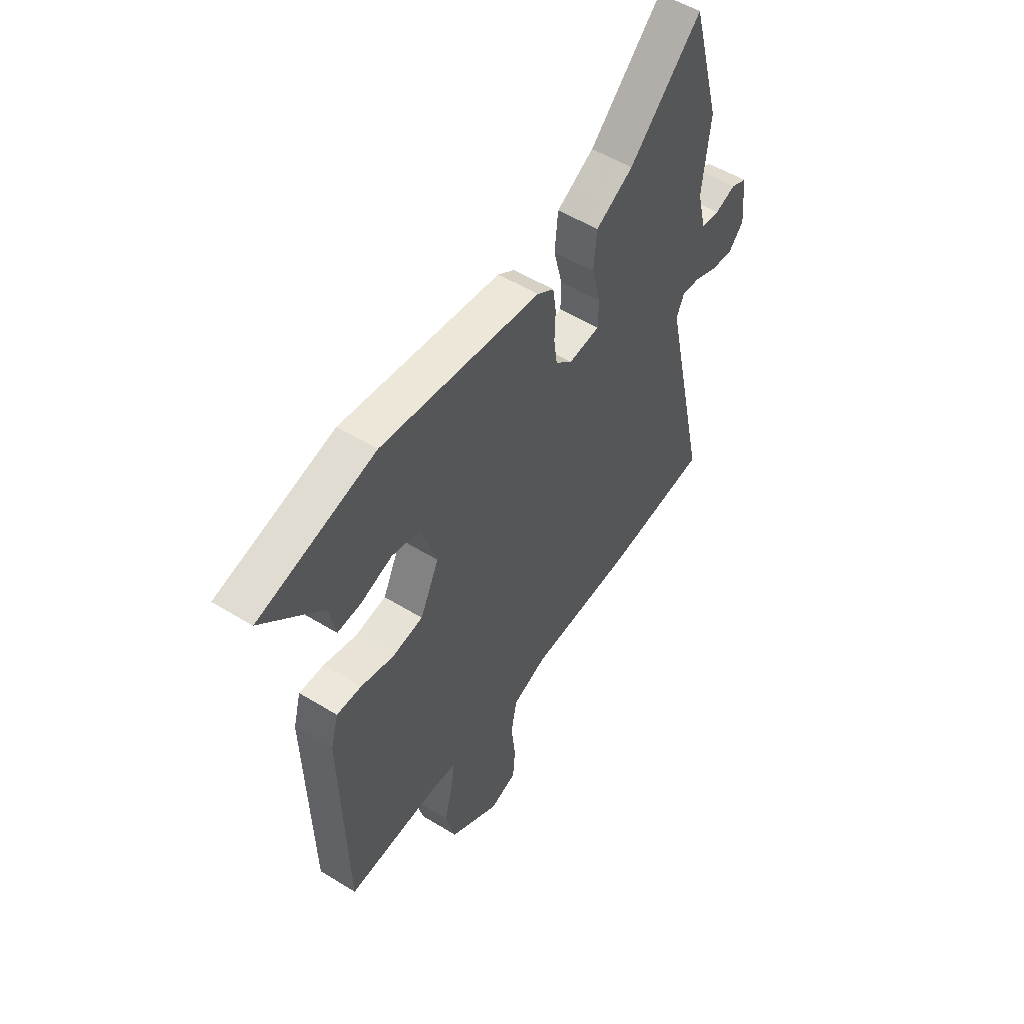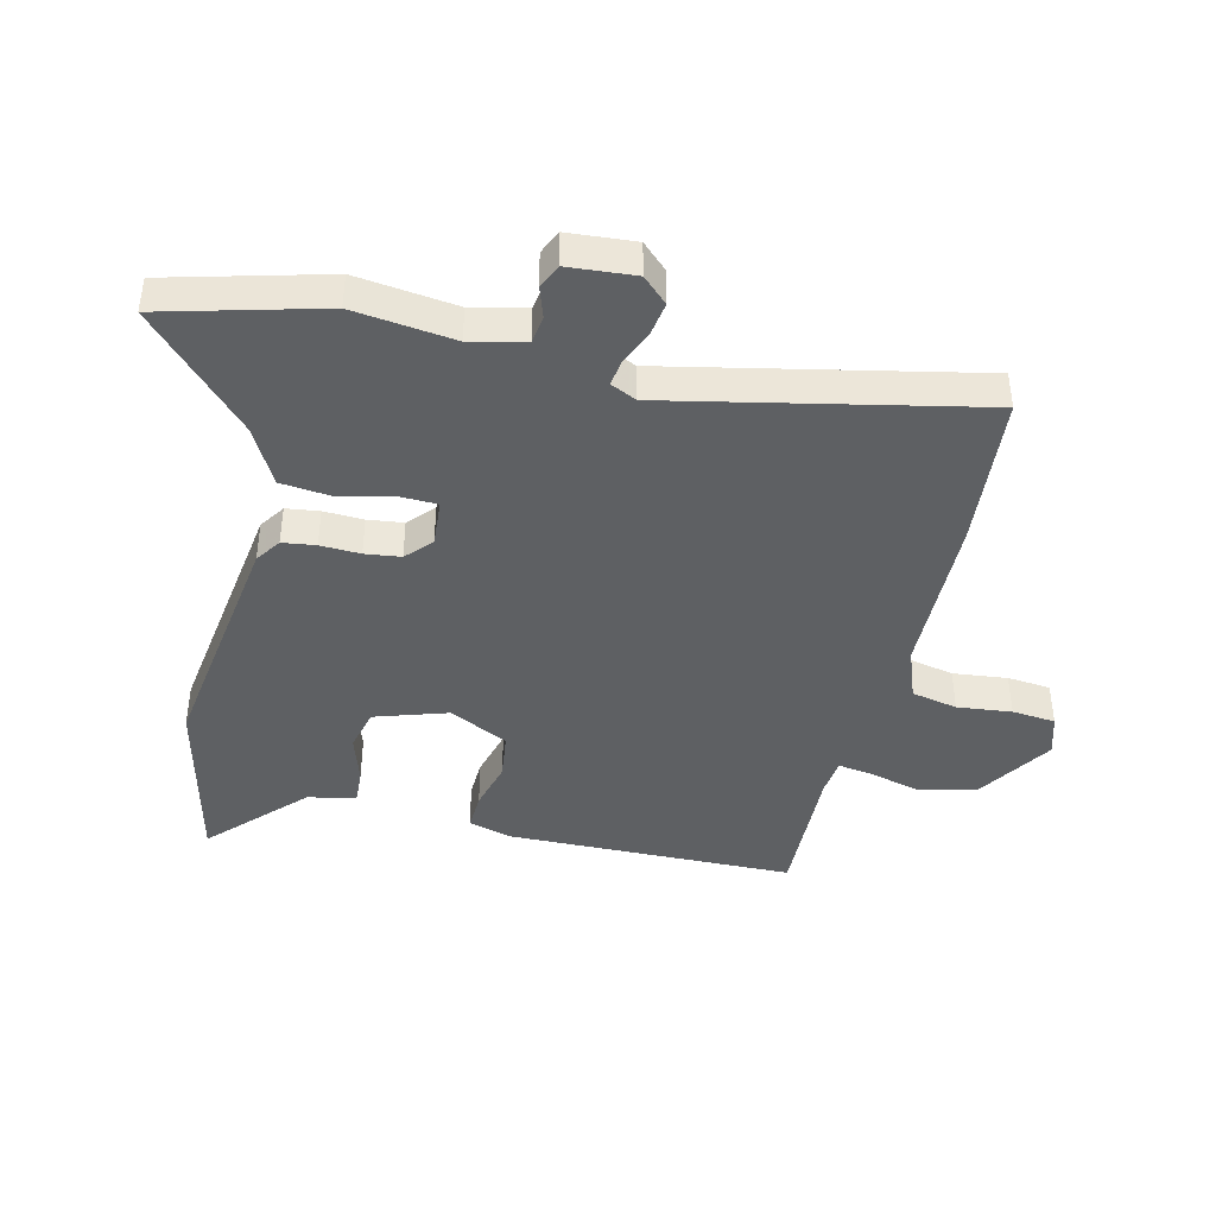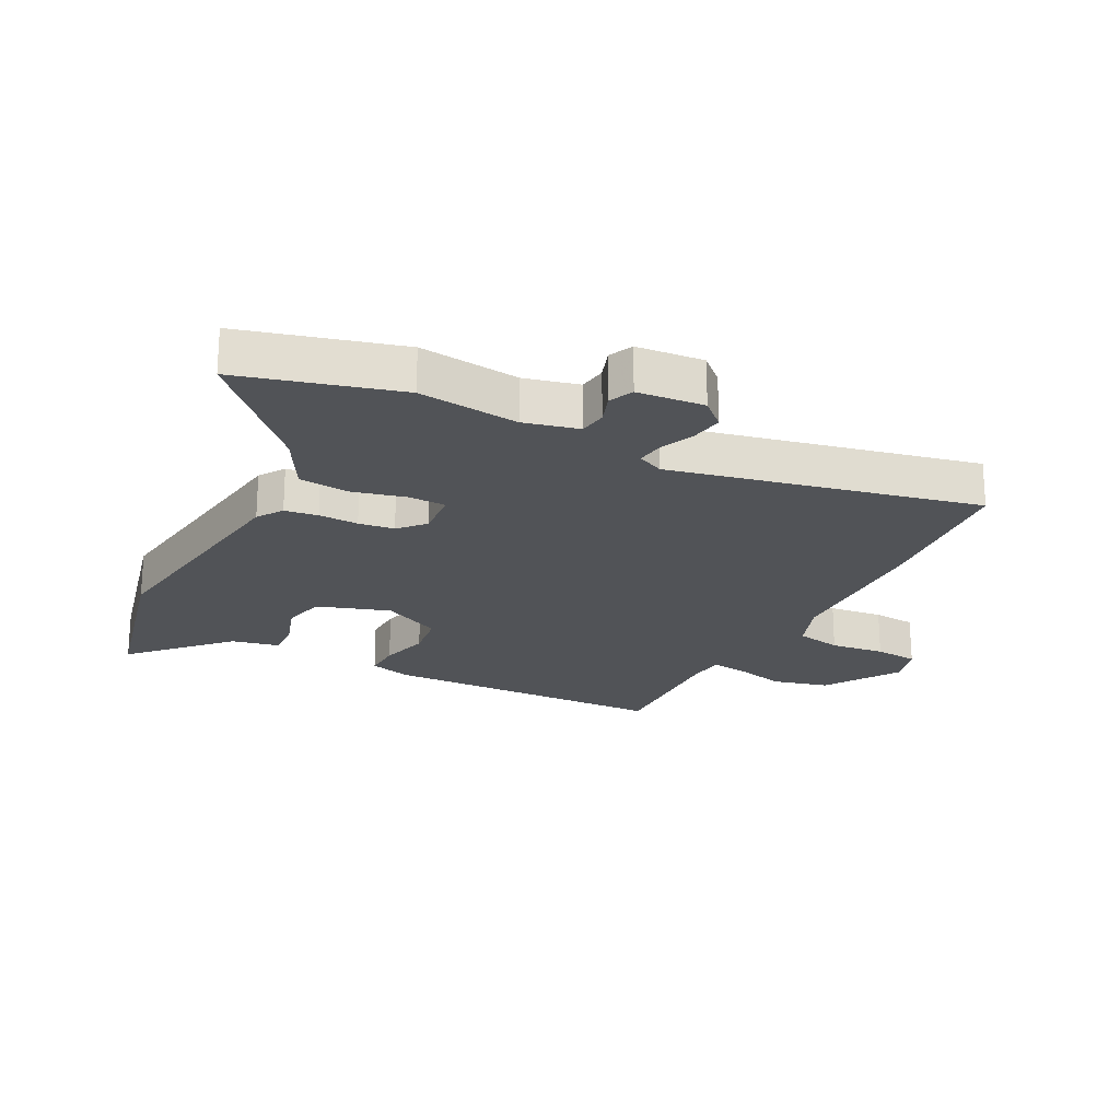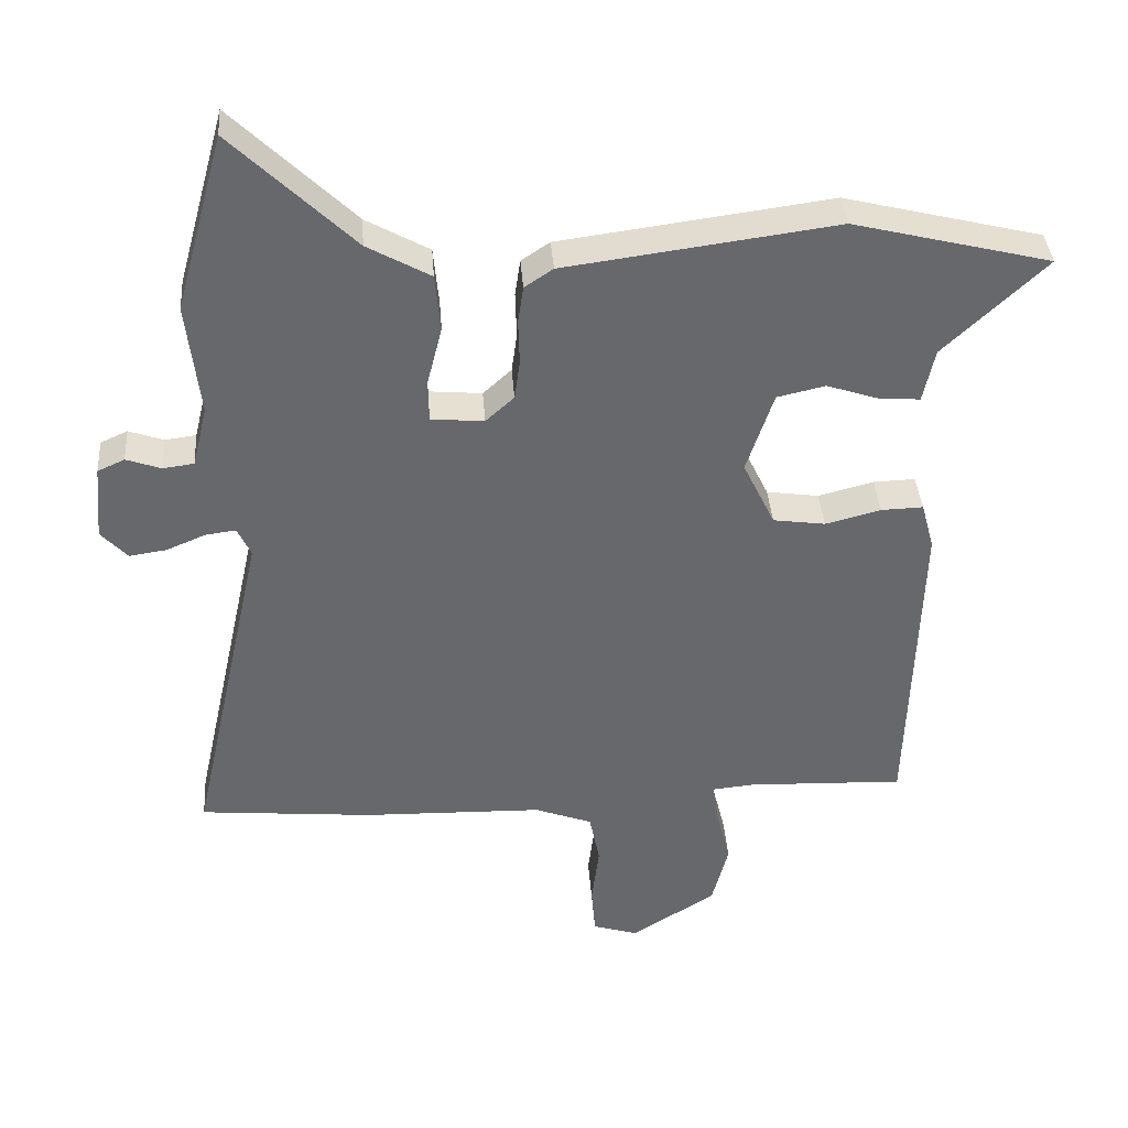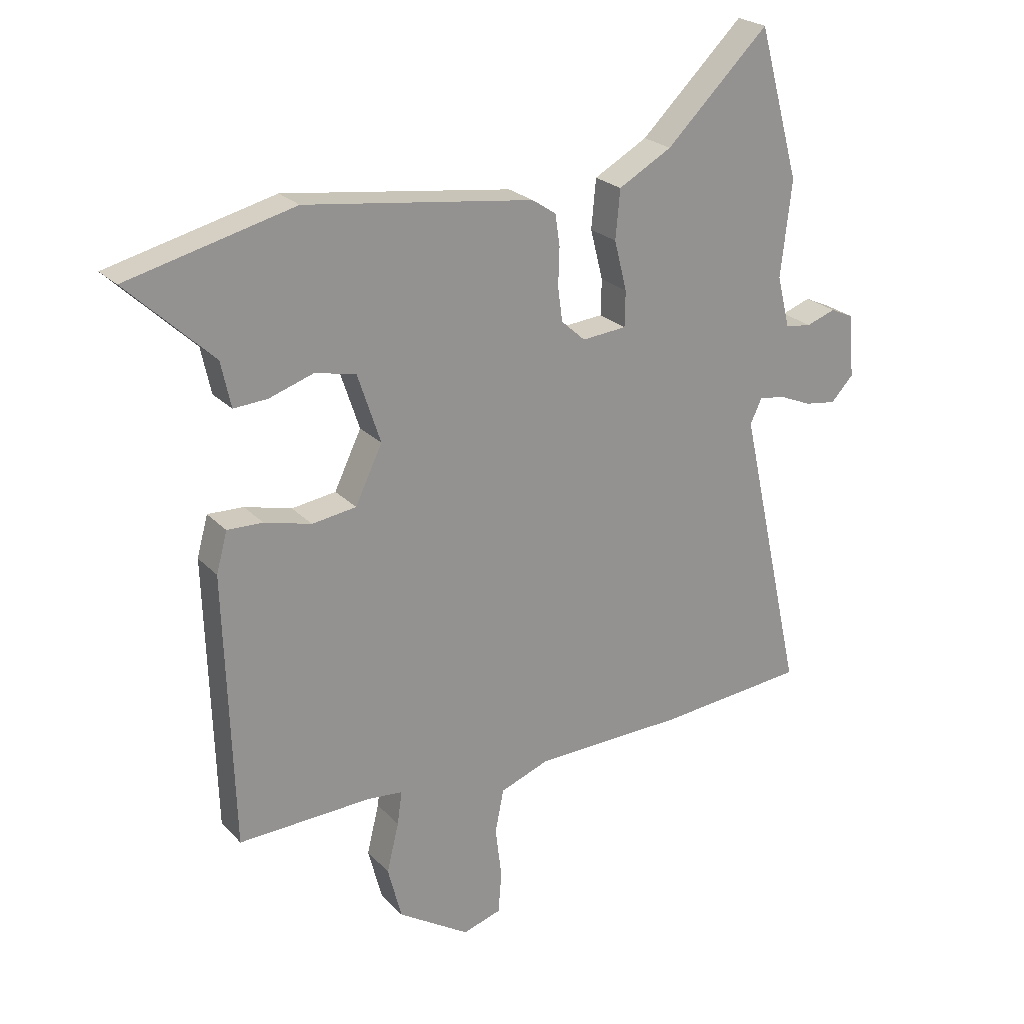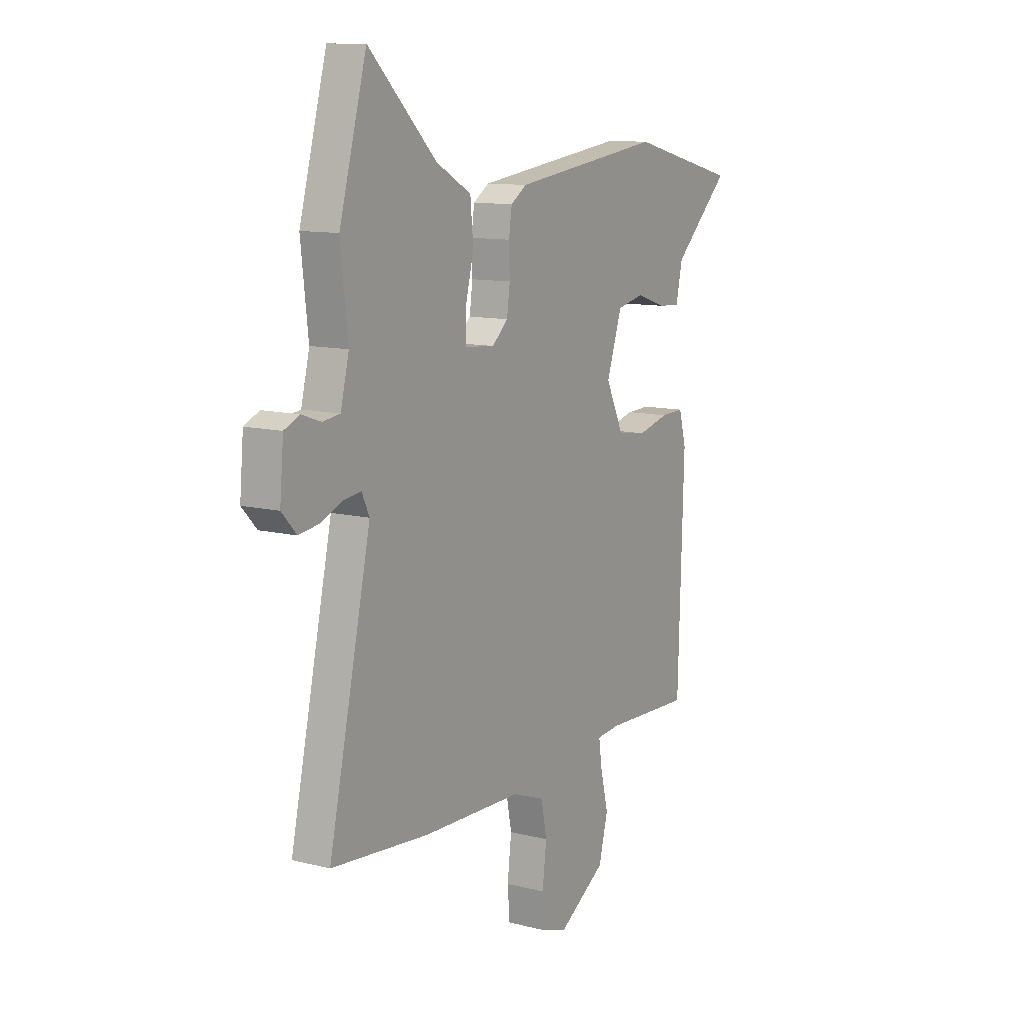
<metadata>
{"format":"obj","ext":"obj","renderer":"f3d","projection":"perspective","resolution":1024,"background":"white","views":[{"elev":52.8,"azim":-56.5,"up":"+Z"},{"elev":-42.5,"azim":76.0,"up":"+Y"},{"elev":-22.2,"azim":62.5,"up":"+Y"},{"elev":37.9,"azim":175.8,"up":"+Z"},{"elev":23.6,"azim":-31.4,"up":"+Z"},{"elev":11.3,"azim":121.5,"up":"+Z"}]}
</metadata>
<code>
v 0.564 0.07 -0.494
v 0.306 0.07 -0.518
v 0.041 0.07 -0.525
v -0.044 0.07 -0.557
v -0.059 0.07 -0.633
v -0.048 0.07 -0.723
v -0.054 0.07 -0.795
v -0.121 0.07 -0.816
v -0.246 0.07 -0.737
v -0.27 0.07 -0.644
v -0.249 0.07 -0.558
v -0.241 0.07 -0.5
v -0.302 0.07 -0.494
v -0.535 0.07 -0.503
v -0.55 0.07 -0.027
v -0.531 0.07 0.043
v -0.469 0.07 0.041
v -0.387 0.07 0.02
v -0.31 0.07 0.031
v -0.263 0.07 0.129
v -0.303 0.07 0.249
v -0.374 0.07 0.265
v -0.452 0.07 0.239
v -0.511 0.07 0.235
v -0.528 0.07 0.314
v -0.678 0.07 0.456
v -0.388 0.07 0.528
v 0.011 0.07 0.475
v 0.053 0.07 0.447
v 0.061 0.07 0.392
v 0.059 0.07 0.326
v 0.067 0.07 0.267
v 0.109 0.07 0.229
v 0.187 0.07 0.236
v 0.188 0.07 0.298
v 0.166 0.07 0.385
v 0.174 0.07 0.47
v 0.267 0.07 0.522
v 0.446 0.07 0.696
v 0.518 0.07 0.434
v 0.499 0.07 0.267
v 0.521 0.07 0.177
v 0.567 0.07 0.171
v 0.618 0.07 0.189
v 0.658 0.07 0.171
v 0.668 0.07 0.06
v 0.629 0.07 0.018
v 0.574 0.07 0.026
v 0.517 0.07 0.05
v 0.472 0.07 0.056
v 0.452 0.07 0.013
v 0.564 0 -0.494
v 0.306 0 -0.518
v 0.041 0 -0.525
v -0.044 0 -0.557
v -0.059 0 -0.633
v -0.048 0 -0.723
v -0.054 0 -0.795
v -0.121 0 -0.816
v -0.246 0 -0.737
v -0.27 0 -0.644
v -0.249 0 -0.558
v -0.241 0 -0.5
v -0.302 0 -0.494
v -0.535 0 -0.503
v -0.55 0 -0.027
v -0.531 0 0.043
v -0.469 0 0.041
v -0.387 0 0.02
v -0.31 0 0.031
v -0.263 0 0.129
v -0.303 0 0.249
v -0.374 0 0.265
v -0.452 0 0.239
v -0.511 0 0.235
v -0.528 0 0.314
v -0.678 0 0.456
v -0.388 0 0.528
v 0.011 0 0.475
v 0.053 0 0.447
v 0.061 0 0.392
v 0.059 0 0.326
v 0.067 0 0.267
v 0.109 0 0.229
v 0.187 0 0.236
v 0.188 0 0.298
v 0.166 0 0.385
v 0.174 0 0.47
v 0.267 0 0.522
v 0.446 0 0.696
v 0.518 0 0.434
v 0.499 0 0.267
v 0.521 0 0.177
v 0.567 0 0.171
v 0.618 0 0.189
v 0.658 0 0.171
v 0.668 0 0.06
v 0.629 0 0.018
v 0.574 0 0.026
v 0.517 0 0.05
v 0.472 0 0.056
v 0.452 0 0.013
f 47 48 49
f 46 47 49
f 45 46 49
f 44 45 49
f 43 44 49
f 42 43 49 50
f 41 42 50 51
f 40 41 51
f 39 40 51
f 38 39 51
f 38 51 1
f 37 38 1
f 36 37 1
f 35 36 1
f 29 30 31
f 28 29 31
f 27 28 31
f 26 27 31
f 25 26 31
f 25 31 32
f 22 23 24 25
f 25 32 33
f 22 25 33
f 21 22 33
f 16 17 18
f 15 16 18
f 14 15 18
f 13 14 18
f 12 13 18 19
f 9 10 11
f 8 9 11
f 7 8 11
f 6 7 11
f 5 6 11
f 4 5 11 12
f 12 19 20
f 4 12 20
f 3 4 20
f 34 35 1 2
f 20 21 33
f 3 20 33
f 2 3 33
f 2 33 34
f 100 99 98
f 100 98 97
f 100 97 96
f 100 96 95
f 100 95 94
f 101 100 94 93
f 102 101 93 92
f 102 92 91
f 102 91 90
f 102 90 89
f 52 102 89
f 52 89 88
f 52 88 87
f 52 87 86
f 82 81 80
f 82 80 79
f 82 79 78
f 82 78 77
f 82 77 76
f 83 82 76
f 76 75 74 73
f 84 83 76
f 84 76 73
f 84 73 72
f 69 68 67
f 69 67 66
f 69 66 65
f 69 65 64
f 70 69 64 63
f 62 61 60
f 62 60 59
f 62 59 58
f 62 58 57
f 62 57 56
f 63 62 56 55
f 71 70 63
f 71 63 55
f 71 55 54
f 53 52 86 85
f 84 72 71
f 84 71 54
f 84 54 53
f 85 84 53
f 1 52 53 2
f 2 53 54 3
f 3 54 55 4
f 4 55 56 5
f 5 56 57 6
f 6 57 58 7
f 7 58 59 8
f 8 59 60 9
f 9 60 61 10
f 10 61 62 11
f 11 62 63 12
f 12 63 64 13
f 13 64 65 14
f 14 65 66 15
f 15 66 67 16
f 16 67 68 17
f 17 68 69 18
f 18 69 70 19
f 19 70 71 20
f 20 71 72 21
f 21 72 73 22
f 22 73 74 23
f 23 74 75 24
f 24 75 76 25
f 25 76 77 26
f 26 77 78 27
f 27 78 79 28
f 28 79 80 29
f 29 80 81 30
f 30 81 82 31
f 31 82 83 32
f 32 83 84 33
f 33 84 85 34
f 34 85 86 35
f 35 86 87 36
f 36 87 88 37
f 37 88 89 38
f 38 89 90 39
f 39 90 91 40
f 40 91 92 41
f 41 92 93 42
f 42 93 94 43
f 43 94 95 44
f 44 95 96 45
f 45 96 97 46
f 46 97 98 47
f 47 98 99 48
f 48 99 100 49
f 49 100 101 50
f 50 101 102 51
f 51 102 52 1

</code>
